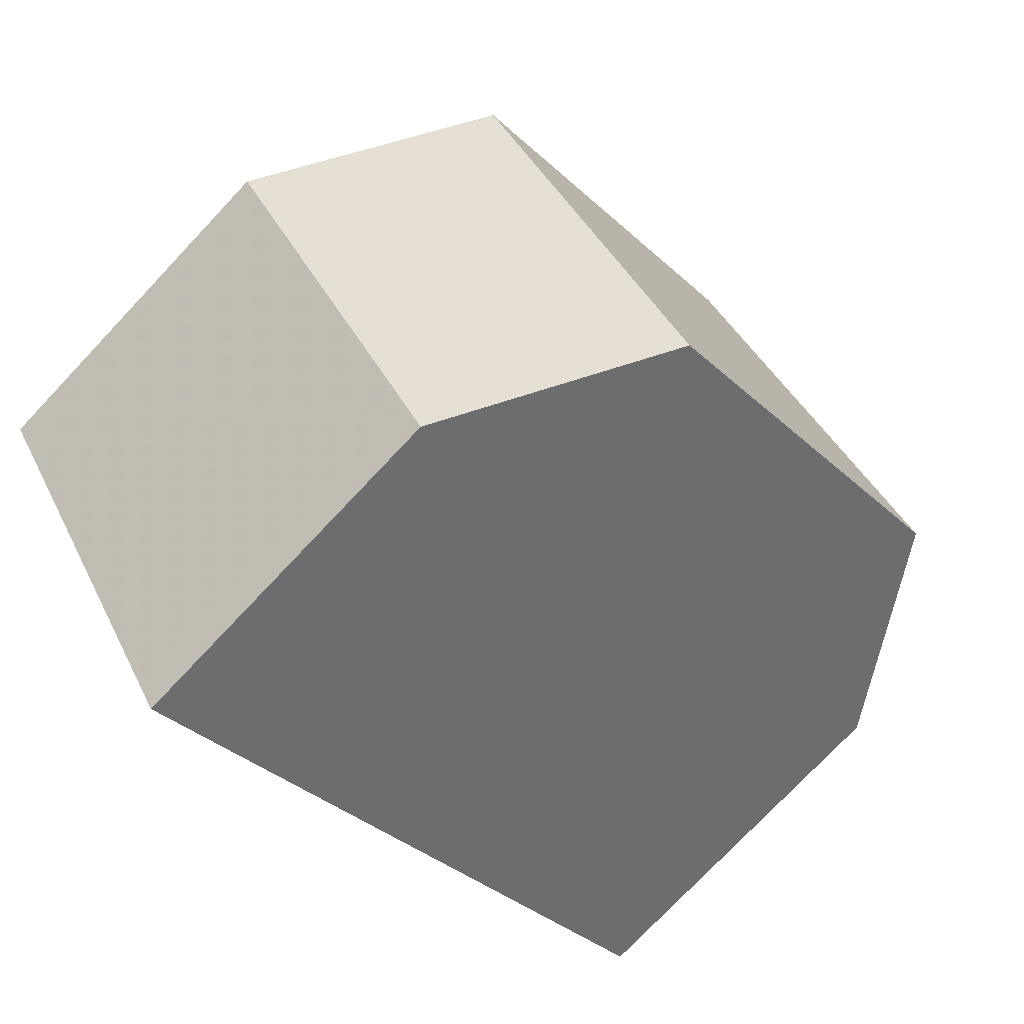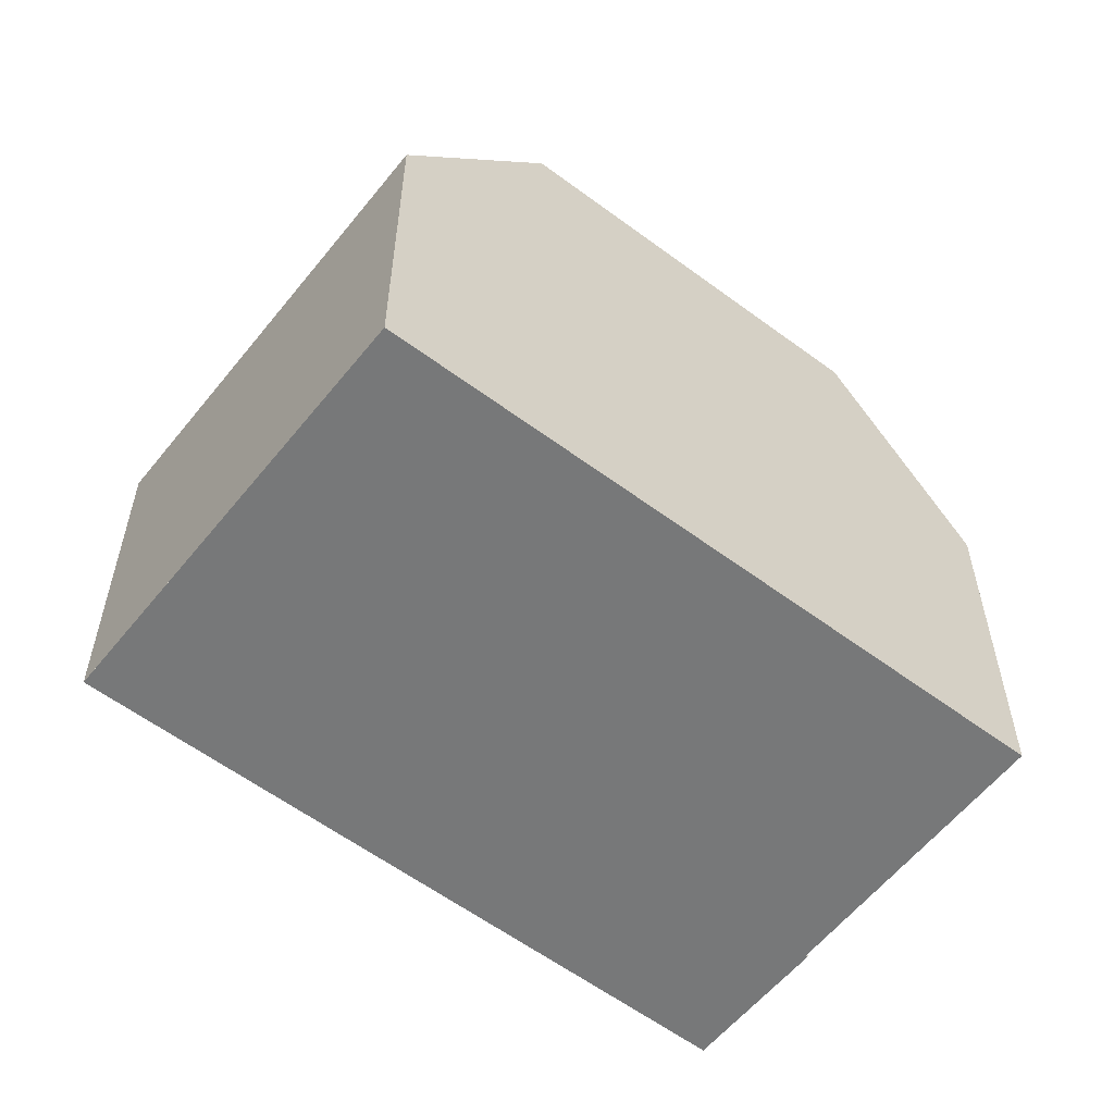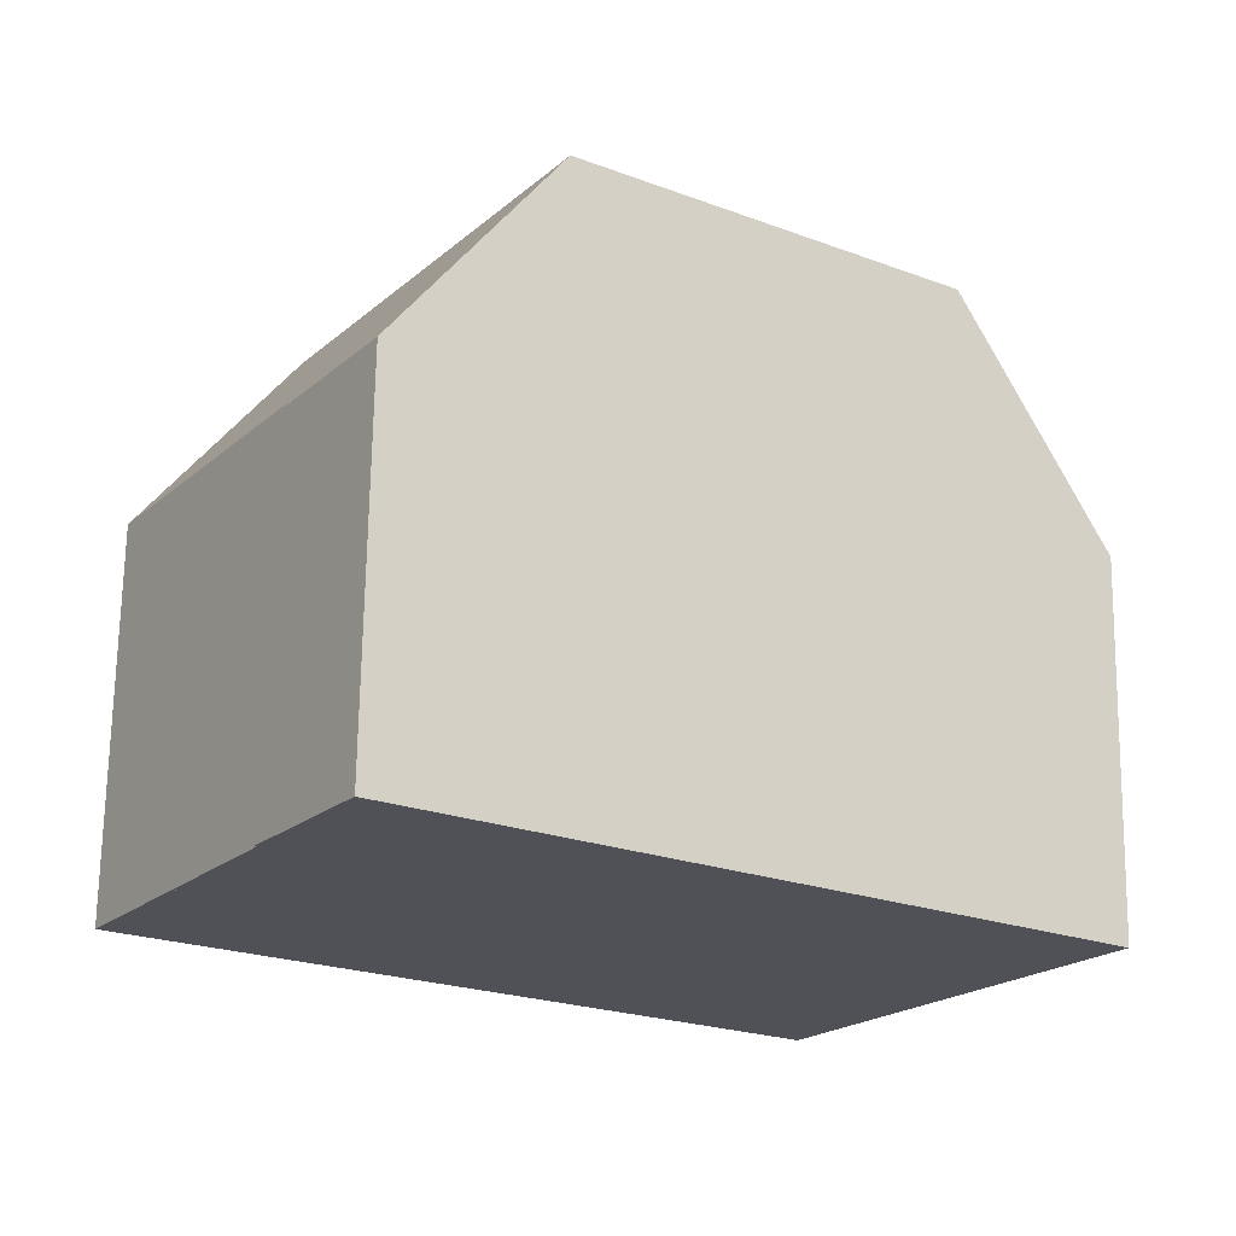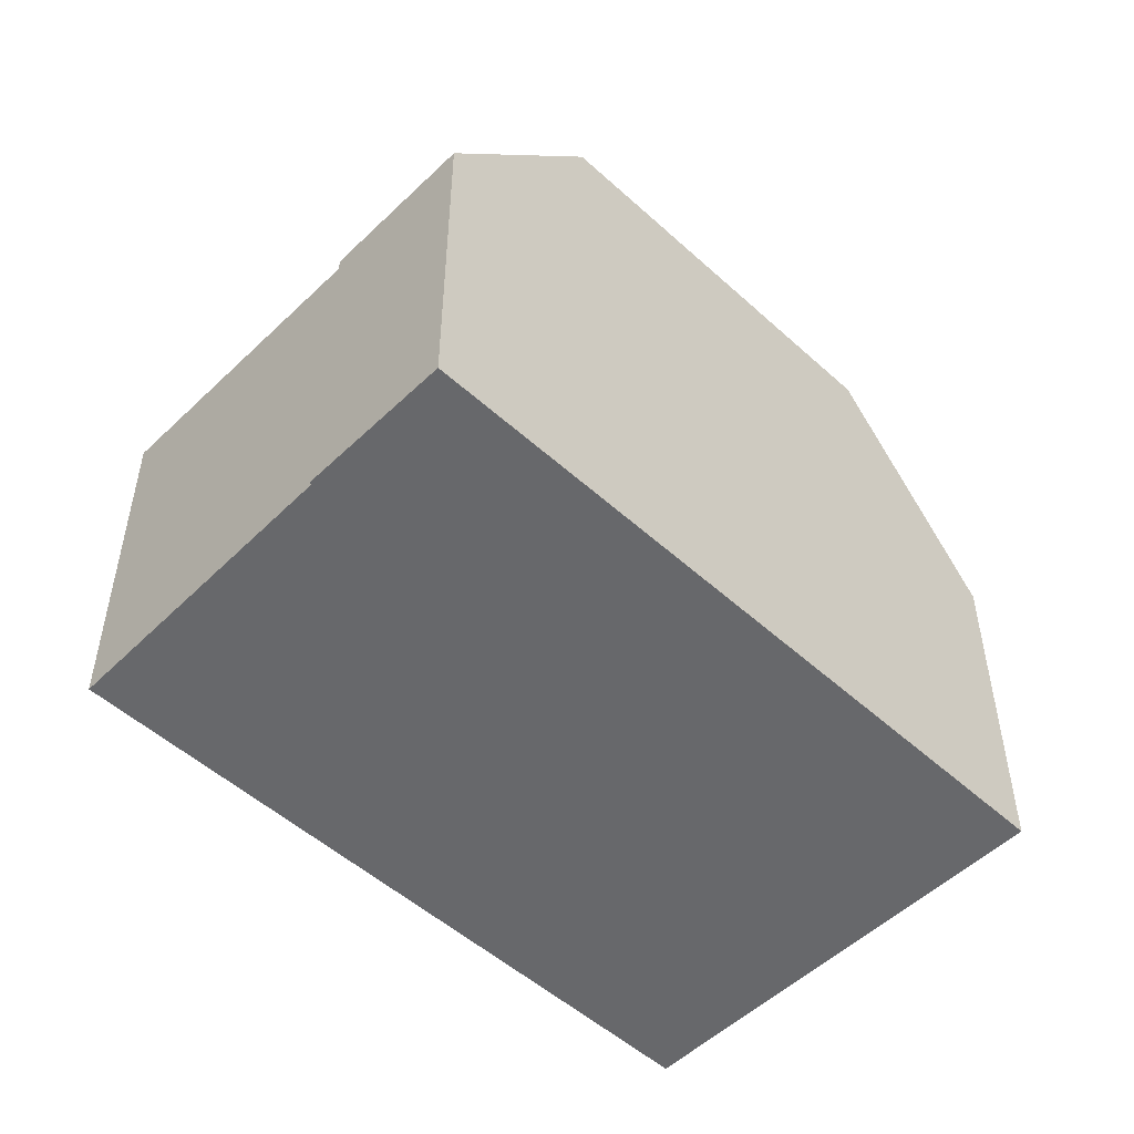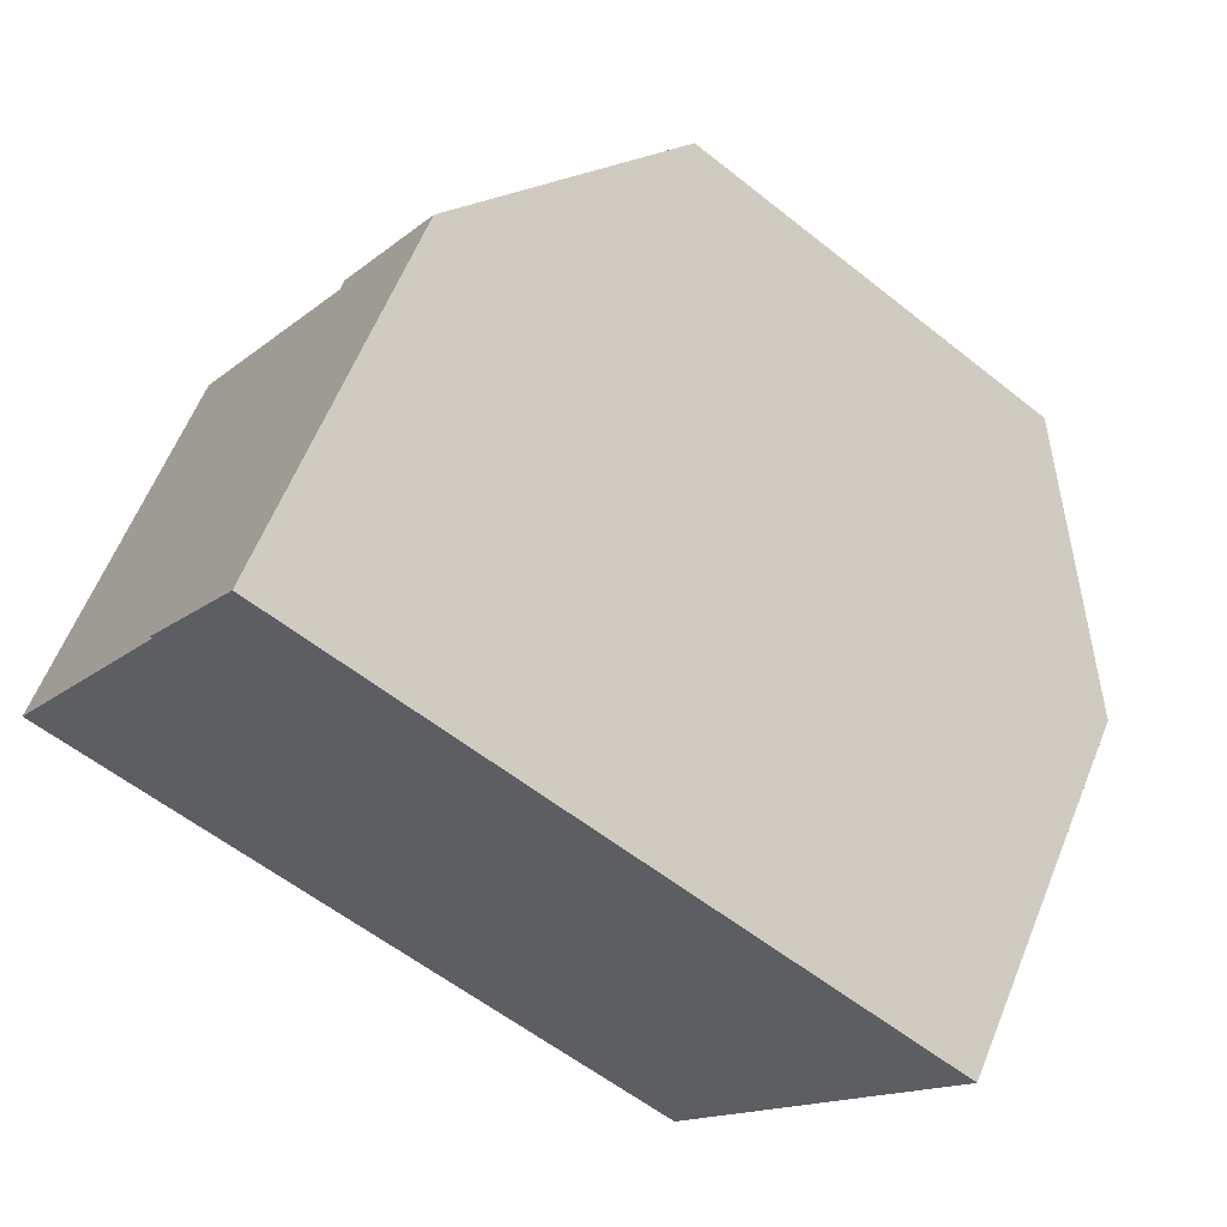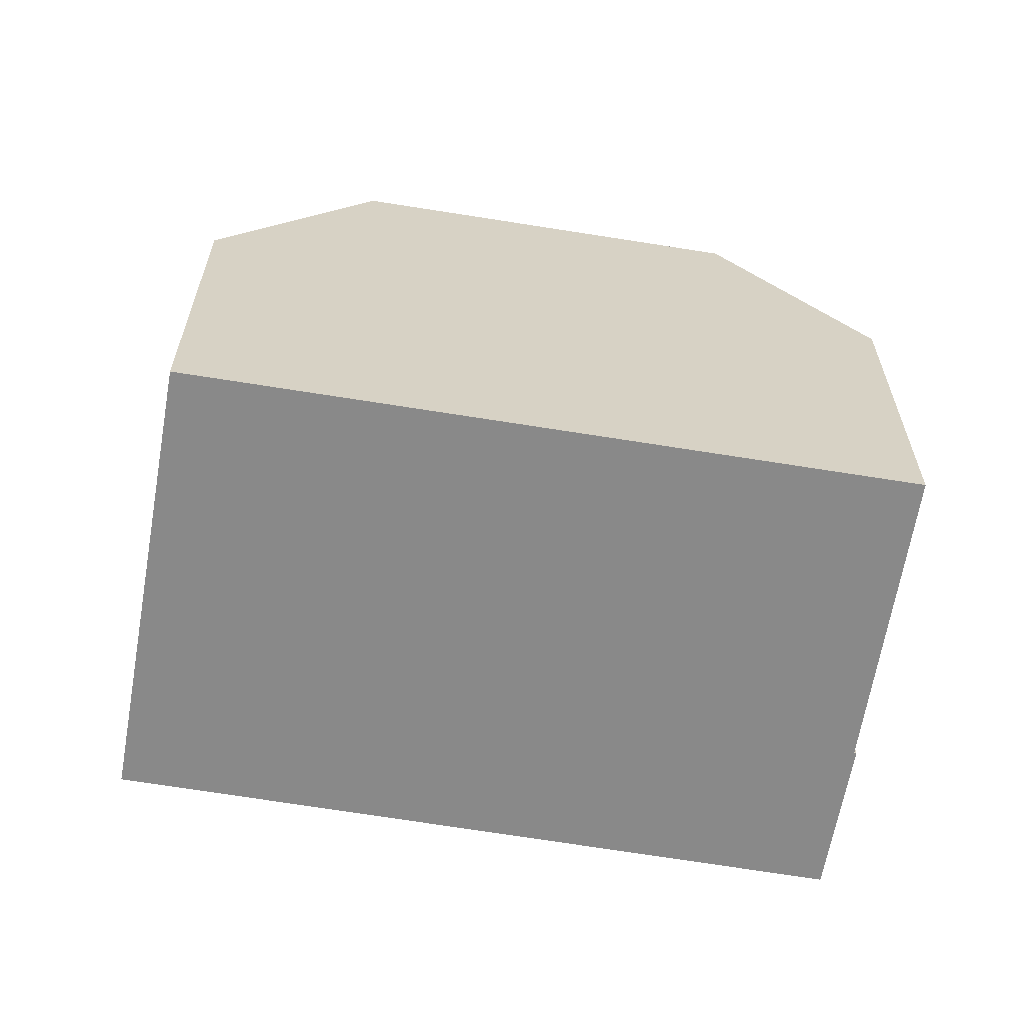
<metadata>
{"format":"obj","ext":"obj","renderer":"f3d","projection":"perspective","resolution":1024,"background":"white","views":[{"elev":-76.1,"azim":-43.4,"up":"+Y"},{"elev":-57.4,"azim":-4.9,"up":"+Z"},{"elev":69.6,"azim":-179.1,"up":"+Y"},{"elev":-52.4,"azim":169.1,"up":"+Z"},{"elev":61.5,"azim":-157.9,"up":"+Y"},{"elev":-63.2,"azim":23.5,"up":"+Z"}]}
</metadata>
<code>
v -296.8 -698.2 4.465
v -293.6 -703.1 4.516
v -289 -693.1 4.57
v -287.9 -694.8 4.552
v -288 -694.9 4.677
v -285.9 -698.1 4.632
v -295.1 -697.1 7.169
v -291.9 -702 7.124
v -290.8 -694.3 7.208
v -287.6 -699.2 7.164
v -290.8 -694.3 7.208
v -295.1 -697.1 7.169
v -287.7 -699.1 7.165
v -292 -701.9 7.126
v -291.9 -702 7.124
v -295.1 -697.1 7.169
v -287.6 -699.2 7.164
v -290.8 -694.3 7.208
v -295.1 -697.1 7.169
v -289 -693.1 4.57
v -290.8 -694.3 7.208
v -296.8 -698.3 4.465
v -292 -701.9 7.126
v -293.7 -703 4.514
v -287.7 -699.1 7.165
v -286 -698 4.634
v -293.3 -702.7 5.105
v -296.4 -698 5.056
v -296.4 -698 5.056
v -293.2 -702.9 5.106
v -289.1 -693.2 4.678
v -289.1 -693.2 4.678
v -288 -694.9 4.654
v -286.7 -698.4 5.74
v -286.6 -698.6 5.738
v -289.9 -693.7 5.819
v -289.9 -693.7 5.819
v -294.9 -697.3 7.167
v -294.9 -697.3 7.167
v -290.7 -694.5 7.207
v -296.3 -698.2 5.058
v -288.9 -693.3 4.567
v -289 -693.4 4.675
v -290.7 -694.5 7.207
v -296.7 -698.5 4.467
v -289.7 -693.9 5.816
v -292.2 -702 6.769
v -295.2 -697.5 6.722
v -295.3 -697.3 6.72
v -295.3 -697.3 6.72
v -292.1 -702.2 6.771
v -292.1 -701.6 7.128
v -292.1 -701.6 7.128
v -287.8 -698.8 7.167
v -292.3 -701.8 6.767
v -293.8 -702.8 4.512
v -293.4 -702.5 5.103
v -287.8 -698.8 7.167
v -286.9 -698.2 5.744
v -286.1 -697.7 4.638
v -296.4 -698 5.056
v -296.8 -698.2 4.465
v -296.8 -698.2 0
v -296.4 -698 8.882e-16
v -293.7 -703 4.514
v -293.6 -703.1 4.516
v -293.6 -703.1 0
v -293.7 -703 0
v -289 -693.1 4.57
v -289 -693.1 4.57
v -289 -693.1 0
v -289 -693.1 0
v -288 -694.9 4.654
v -287.9 -694.8 4.552
v -287.9 -694.8 0
v -288 -694.9 8.882e-16
v -286.1 -697.7 4.638
v -288 -694.9 4.677
v -288 -694.9 0
v -286.1 -697.7 0
v -286.6 -698.6 5.738
v -285.9 -698.1 4.632
v -285.9 -698.1 0
v -286.6 -698.6 8.882e-16
v -290.8 -694.3 7.208
v -295.1 -697.1 7.169
v -295.1 -697.1 0
v -290.8 -694.3 0
v -291.9 -702 7.124
v -287.6 -699.2 7.164
v -287.6 -699.2 0
v -291.9 -702 0
v -292.1 -702.2 6.771
v -291.9 -702 7.124
v -291.9 -702 0
v -292.1 -702.2 8.882e-16
v -289.9 -693.7 5.819
v -290.8 -694.3 7.208
v -290.8 -694.3 0
v -289.9 -693.7 0
v -288.9 -693.3 4.567
v -289 -693.1 4.57
v -289 -693.1 0
v -288.9 -693.3 0
v -296.8 -698.2 4.465
v -296.8 -698.3 4.465
v -296.8 -698.3 0
v -296.8 -698.2 0
v -293.8 -702.8 4.512
v -293.7 -703 4.514
v -293.7 -703 0
v -293.8 -702.8 -8.882e-16
v -285.9 -698.1 4.632
v -286 -698 4.634
v -286 -698 0
v -285.9 -698.1 0
v -295.3 -697.3 6.72
v -296.4 -698 5.056
v -296.4 -698 8.882e-16
v -295.3 -697.3 0
v -293.6 -703.1 4.516
v -293.2 -702.9 5.106
v -293.2 -702.9 0
v -293.6 -703.1 0
v -289 -693.1 4.57
v -289.1 -693.2 4.678
v -289.1 -693.2 0
v -289 -693.1 0
v -288 -694.9 4.677
v -288 -694.9 4.654
v -288 -694.9 8.882e-16
v -288 -694.9 0
v -287.6 -699.2 7.164
v -286.6 -698.6 5.738
v -286.6 -698.6 8.882e-16
v -287.6 -699.2 0
v -289.1 -693.2 4.678
v -289.9 -693.7 5.819
v -289.9 -693.7 0
v -289.1 -693.2 0
v -287.9 -694.8 4.552
v -288.9 -693.3 4.567
v -288.9 -693.3 0
v -287.9 -694.8 0
v -296.8 -698.3 4.465
v -296.7 -698.5 4.467
v -296.7 -698.5 0
v -296.8 -698.3 0
v -295.1 -697.1 7.169
v -295.3 -697.3 6.72
v -295.3 -697.3 0
v -295.1 -697.1 0
v -293.2 -702.9 5.106
v -292.1 -702.2 6.771
v -292.1 -702.2 8.882e-16
v -293.2 -702.9 0
v -296.7 -698.5 4.467
v -293.8 -702.8 4.512
v -293.8 -702.8 -8.882e-16
v -296.7 -698.5 0
v -286 -698 4.634
v -286.1 -697.7 4.638
v -286.1 -697.7 0
v -286 -698 0
v -296.8 -698.2 0
v -289 -693.1 0
v -287.9 -694.8 0
v -288 -694.9 0
v -285.9 -698.1 0
v -293.6 -703.1 0
f 32 3 20 31
f 54 13 14 52
f 12 7 9 11
f 13 10 8 14
f 53 23 47 55
f 35 17 25 34
f 50 16 19 49
f 47 23 15 51
f 43 31 20 42
f 57 27 24 56
f 28 22 1 29
f 30 2 24 27
f 37 21 18 36
f 44 21 37 46
f 34 26 6 35
f 36 32 31 37
f 46 37 31 43
f 38 12 11 40
f 49 19 39 48
f 42 4 33 43
f 45 22 28 41
f 58 44 46 59
f 59 46 43 33 5 60
f 55 47 27 57
f 49 28 29 50
f 51 30 27 47
f 48 41 28 49
f 52 38 40 54
f 55 48 39 53
f 56 45 41 57
f 59 34 25 58
f 60 26 34 59
f 57 41 48 55
f 62 63 64 61
f 66 67 68 65
f 70 71 72 69
f 74 75 76 73
f 78 79 80 77
f 82 83 84 81
f 86 87 88 85
f 90 91 92 89
f 94 95 96 93
f 98 99 100 97
f 102 103 104 101
f 106 107 108 105
f 110 111 112 109
f 114 115 116 113
f 118 119 120 117
f 122 123 124 121
f 126 127 128 125
f 130 131 132 129
f 134 135 136 133
f 138 139 140 137
f 142 143 144 141
f 146 147 148 145
f 150 151 152 149
f 154 155 156 153
f 158 159 160 157
f 162 163 164 161
f 166 167 168 169 170 165

</code>
